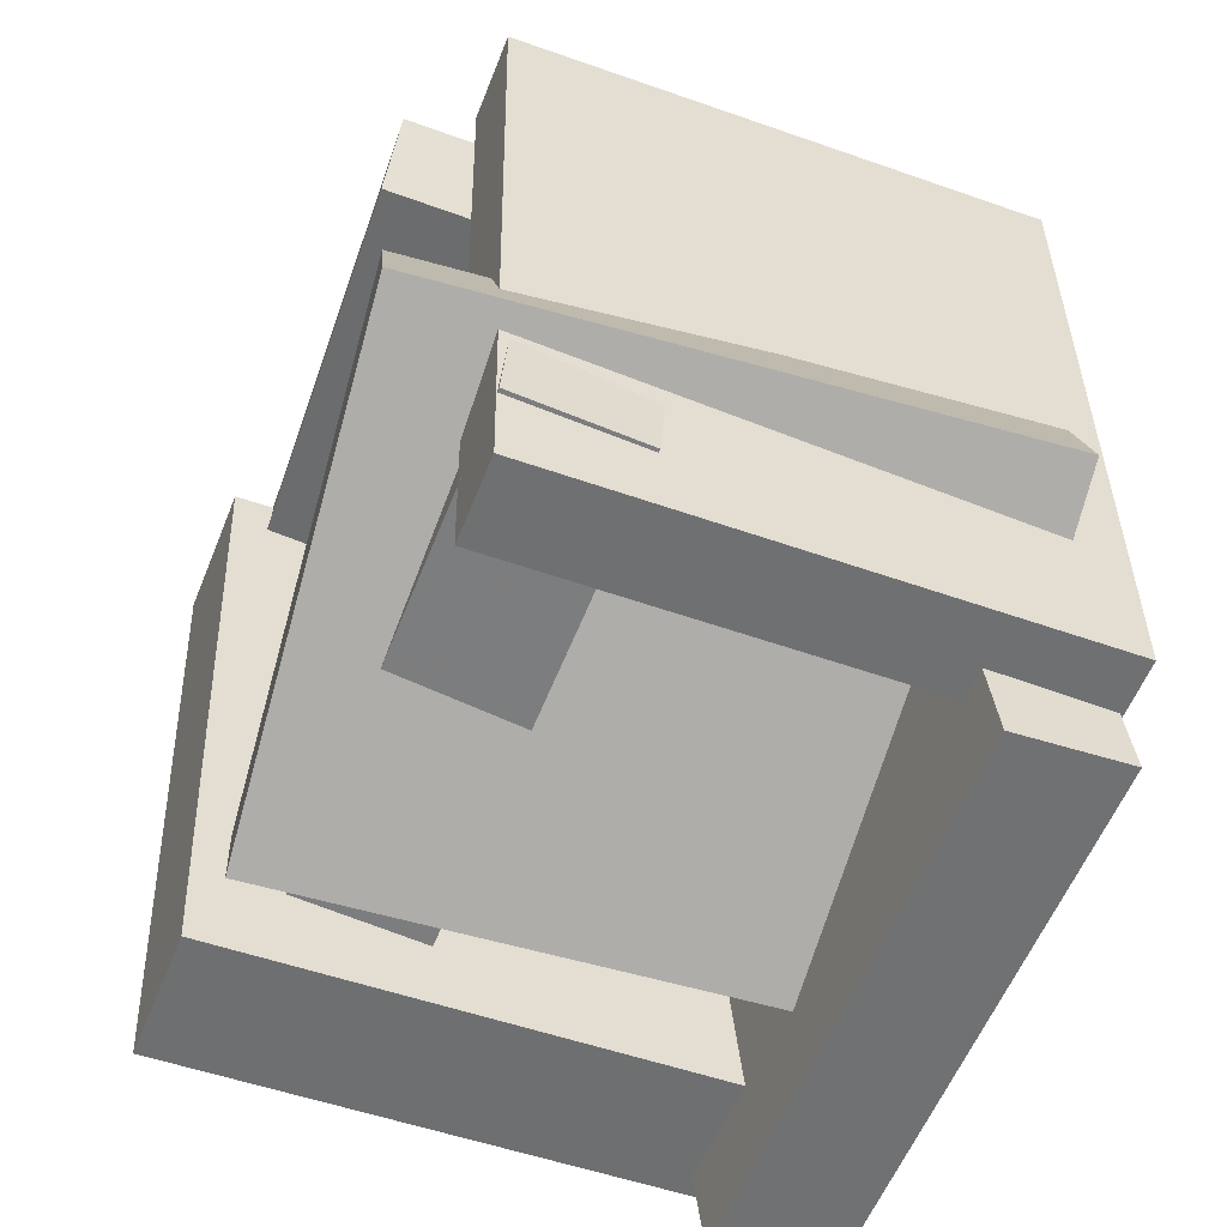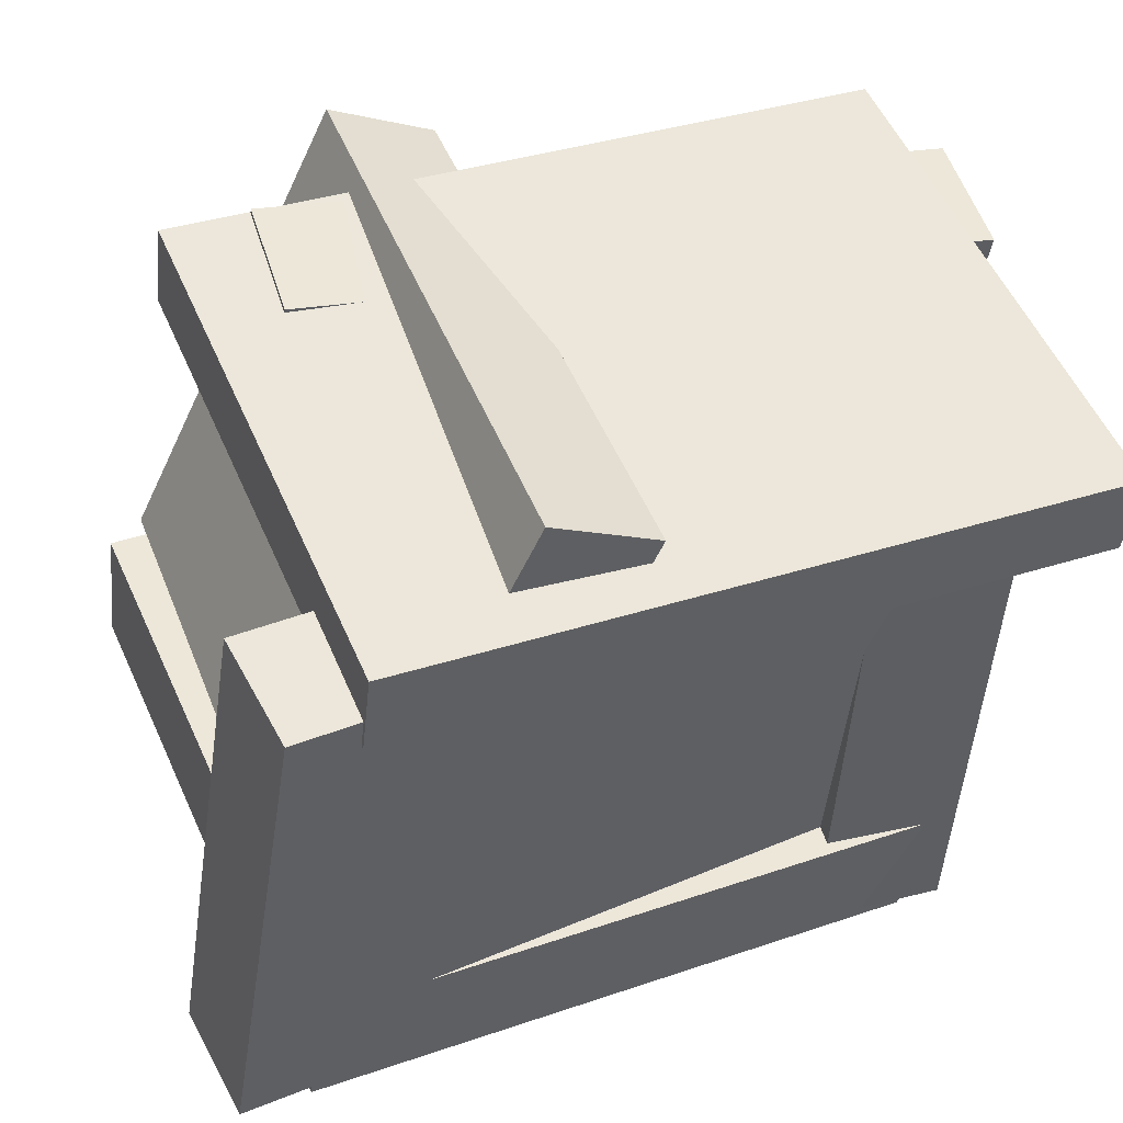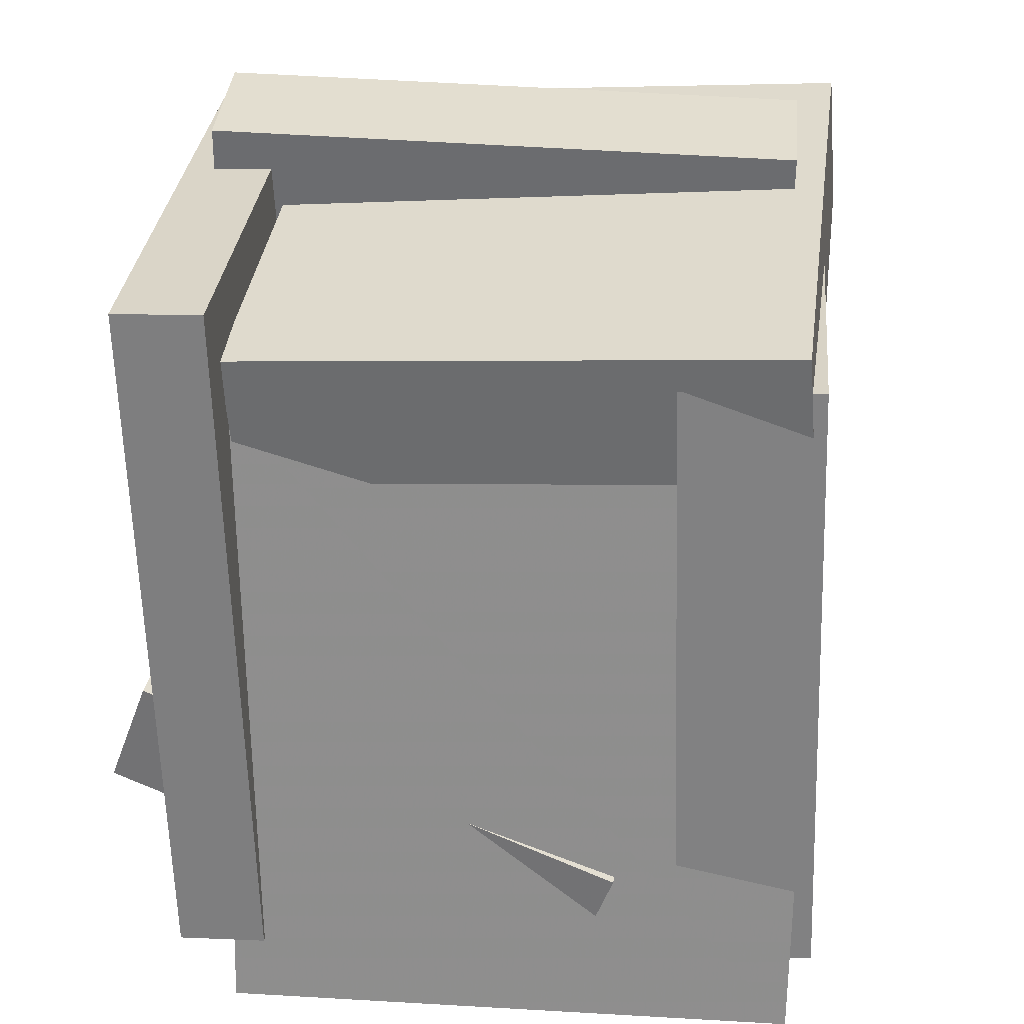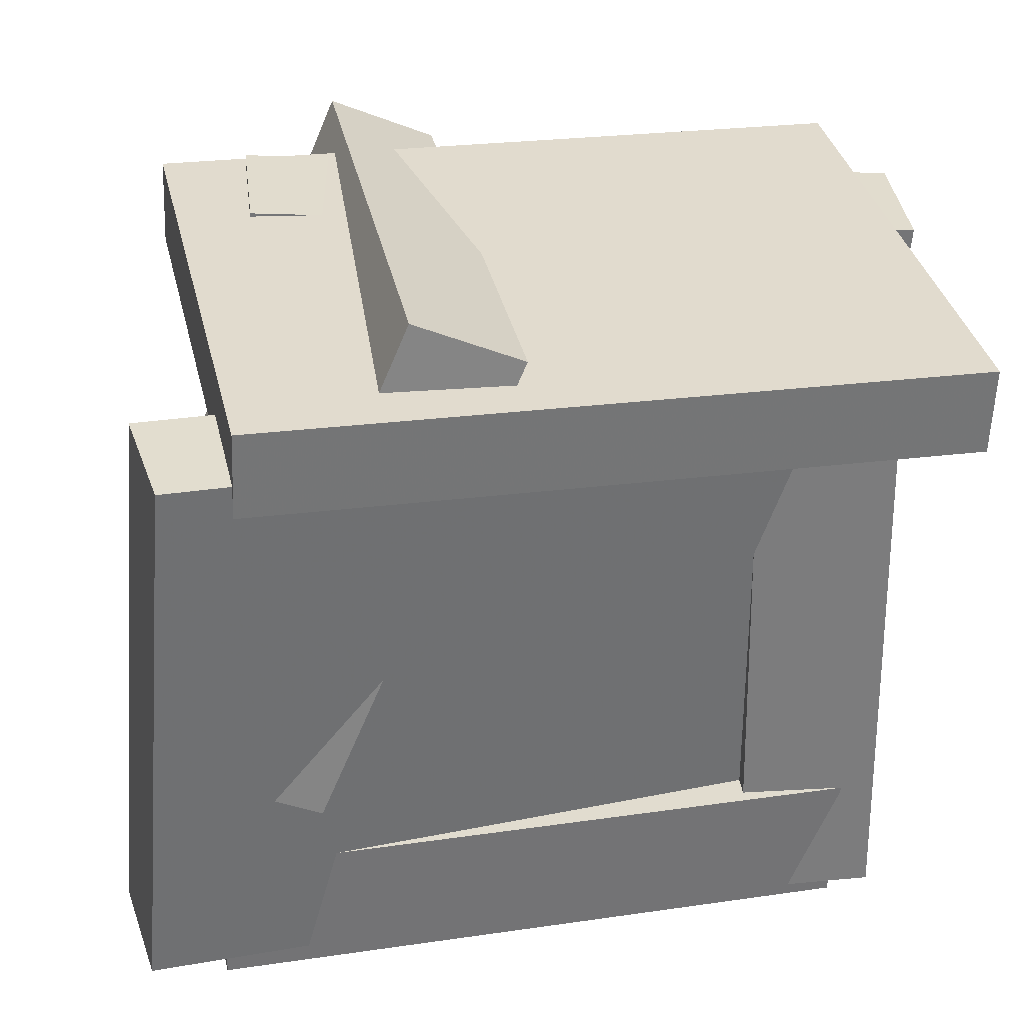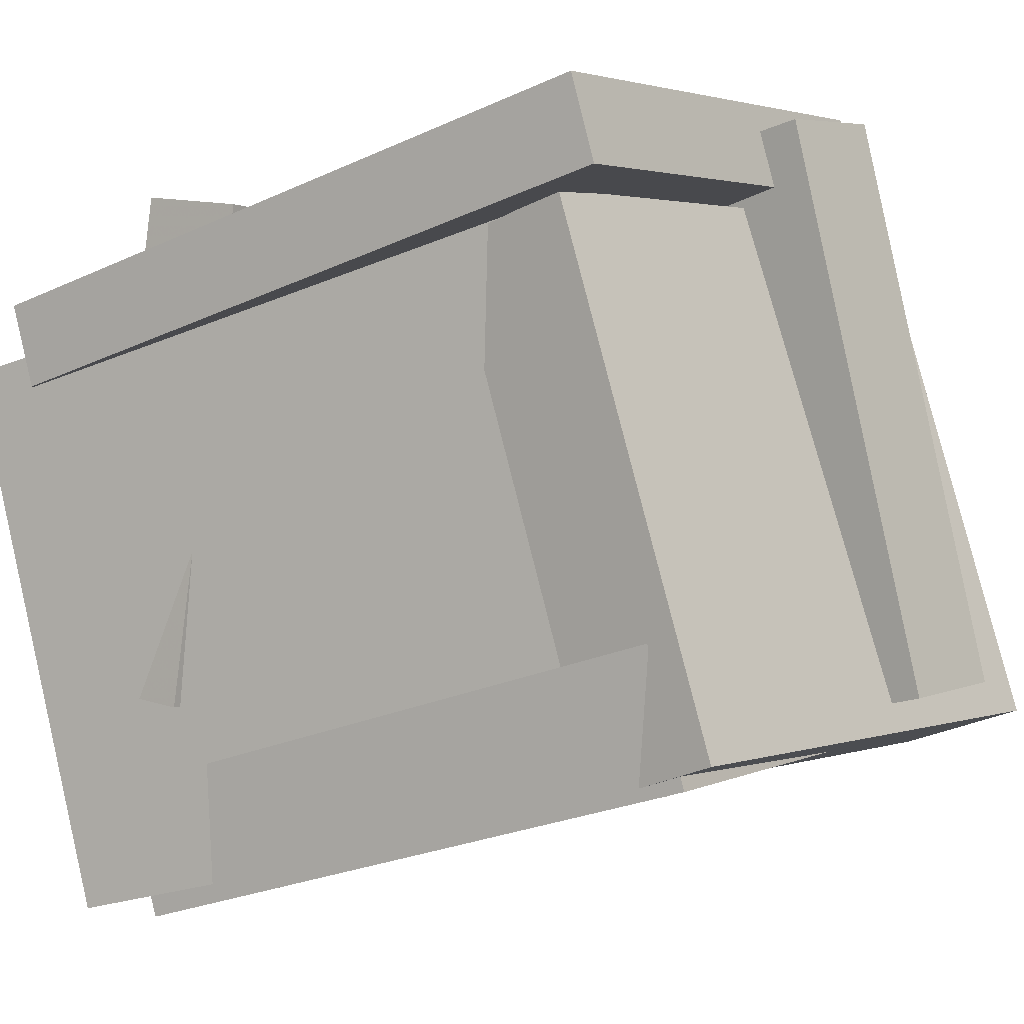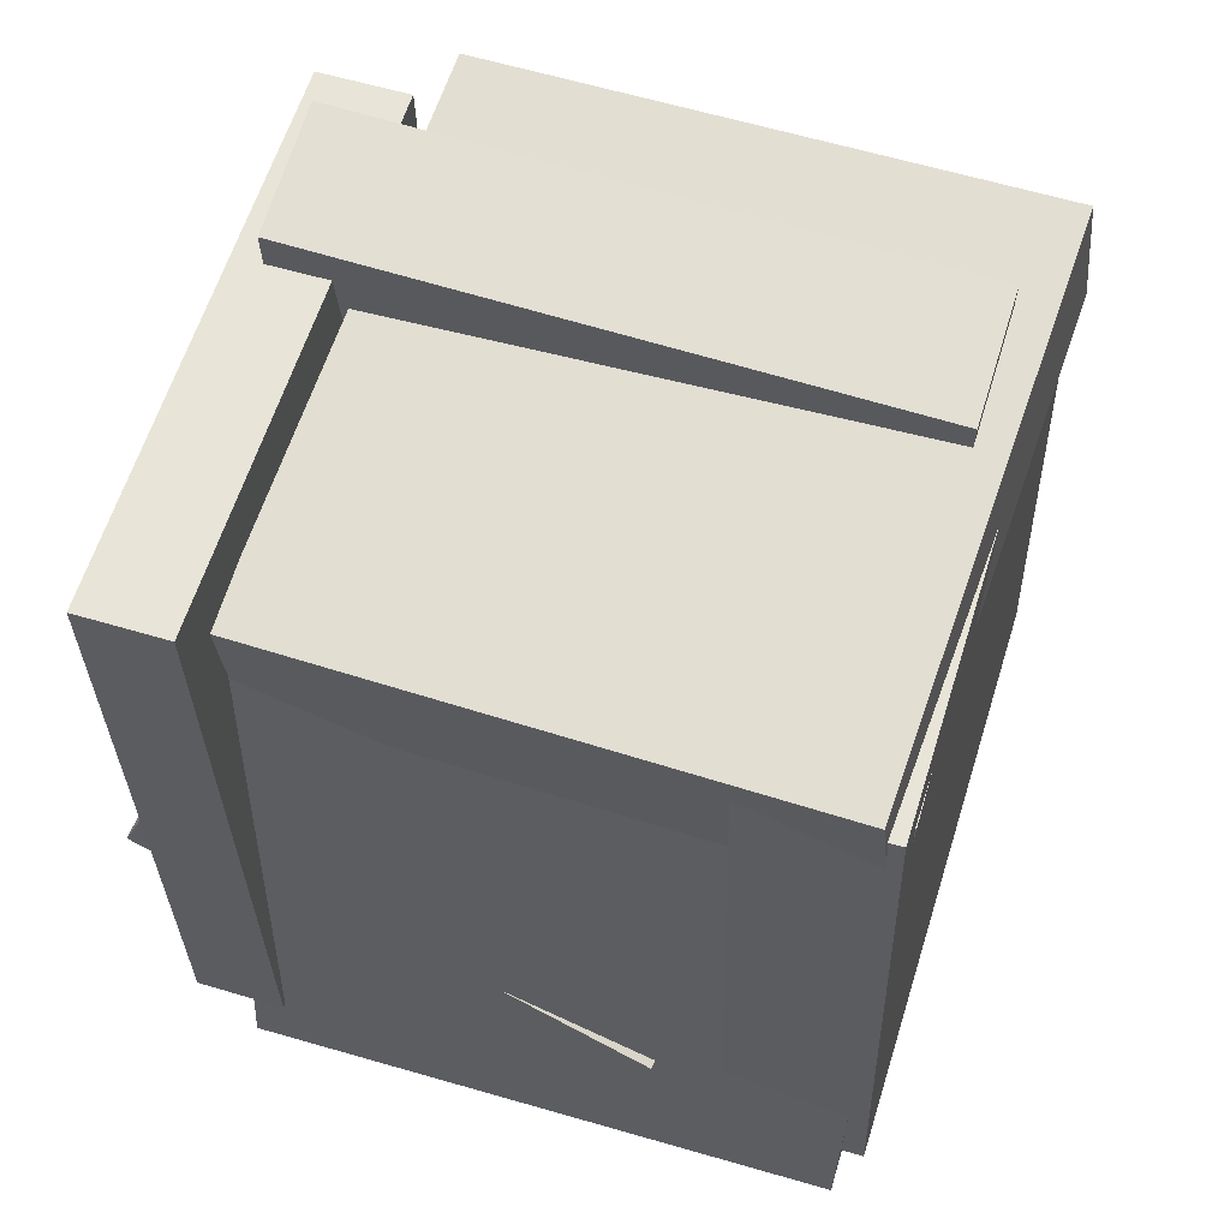
<metadata>
{"format":"obj","ext":"obj","renderer":"f3d","projection":"perspective","resolution":1024,"background":"white","views":[{"elev":-57.0,"azim":-0.9,"up":"+Y"},{"elev":29.5,"azim":67.4,"up":"+Z"},{"elev":31.3,"azim":115.6,"up":"+Y"},{"elev":13.4,"azim":78.2,"up":"+Z"},{"elev":-21.3,"azim":127.4,"up":"+Z"},{"elev":62.5,"azim":127.5,"up":"+Y"}]}
</metadata>
<code>
v 0.06214 -0.5752 -0.4673
v 0.3212 -0.5703 0.1996
v -0.03466 0.2677 -0.4358
v 0.2245 0.2725 0.2311
v 0.1997 -0.5574 -0.5209
v 0.4588 -0.5525 0.1461
v 0.1029 0.2855 -0.4894
v 0.362 0.2903 0.1776
f 1.0 7.0 5.0
f 1.0 3.0 7.0
f 1.0 4.0 3.0
f 1.0 2.0 4.0
f 3.0 8.0 7.0
f 3.0 4.0 8.0
f 5.0 7.0 8.0
f 5.0 8.0 6.0
f 1.0 5.0 6.0
f 1.0 6.0 2.0
f 2.0 6.0 8.0
f 2.0 8.0 4.0
v -0.1708 0.4043 0.4794
v 0.4649 0.4221 0.2483
v -0.2082 0.4078 0.3768
v 0.4275 0.4256 0.1457
v -0.1587 -0.4868 0.4441
v 0.477 -0.469 0.213
v -0.1961 -0.4832 0.3415
v 0.4396 -0.4654 0.1103
f 9.0 15.0 13.0
f 9.0 11.0 15.0
f 9.0 12.0 11.0
f 9.0 10.0 12.0
f 11.0 16.0 15.0
f 11.0 12.0 16.0
f 13.0 15.0 16.0
f 13.0 16.0 14.0
f 9.0 13.0 14.0
f 9.0 14.0 10.0
f 10.0 14.0 16.0
f 10.0 16.0 12.0
v -0.1573 -0.3791 0.4531
v -0.003862 -0.3914 0.3958
v -0.1022 0.4779 0.4167
v 0.05125 0.4656 0.3594
v -0.4146 -0.3917 -0.2332
v -0.2611 -0.404 -0.2905
v -0.3595 0.4653 -0.2696
v -0.206 0.453 -0.3269
f 17.0 23.0 21.0
f 17.0 19.0 23.0
f 17.0 20.0 19.0
f 17.0 18.0 20.0
f 19.0 24.0 23.0
f 19.0 20.0 24.0
f 21.0 23.0 24.0
f 21.0 24.0 22.0
f 17.0 21.0 22.0
f 17.0 22.0 18.0
f 18.0 22.0 24.0
f 18.0 24.0 20.0
v -0.4765 -0.5006 -0.1156
v 0.2319 -0.4666 -0.3791
v -0.5009 0.3003 -0.07817
v 0.2075 0.3343 -0.3416
v -0.5366 -0.4949 -0.2767
v 0.1718 -0.4609 -0.5401
v -0.5611 0.306 -0.2392
v 0.1473 0.34 -0.5027
f 25.0 31.0 29.0
f 25.0 27.0 31.0
f 25.0 28.0 27.0
f 25.0 26.0 28.0
f 27.0 32.0 31.0
f 27.0 28.0 32.0
f 29.0 31.0 32.0
f 29.0 32.0 30.0
f 25.0 29.0 30.0
f 25.0 30.0 26.0
f 26.0 30.0 32.0
f 26.0 32.0 28.0
v 0.4277 -0.1285 0.273
v 0.2687 -0.3491 -0.3044
v -0.2838 -0.1111 0.4623
v -0.4428 -0.3317 -0.1152
v 0.4376 -0.2655 0.3227
v 0.2786 -0.4861 -0.2548
v -0.274 -0.2481 0.5119
v -0.433 -0.4687 -0.06551
f 33.0 39.0 37.0
f 33.0 35.0 39.0
f 33.0 36.0 35.0
f 33.0 34.0 36.0
f 35.0 40.0 39.0
f 35.0 36.0 40.0
f 37.0 39.0 40.0
f 37.0 40.0 38.0
f 33.0 37.0 38.0
f 33.0 38.0 34.0
f 34.0 38.0 40.0
f 34.0 40.0 36.0
v -0.5166 0.2671 -0.2759
v -0.3071 0.2158 0.3751
v -0.5012 0.4372 -0.2675
v -0.2917 0.3859 0.3836
v 0.1486 0.2176 -0.4939
v 0.3582 0.1663 0.1571
v 0.164 0.3878 -0.4855
v 0.3736 0.3364 0.1655
f 41.0 47.0 45.0
f 41.0 43.0 47.0
f 41.0 44.0 43.0
f 41.0 42.0 44.0
f 43.0 48.0 47.0
f 43.0 44.0 48.0
f 45.0 47.0 48.0
f 45.0 48.0 46.0
f 41.0 45.0 46.0
f 41.0 46.0 42.0
f 42.0 46.0 48.0
f 42.0 48.0 44.0

</code>
